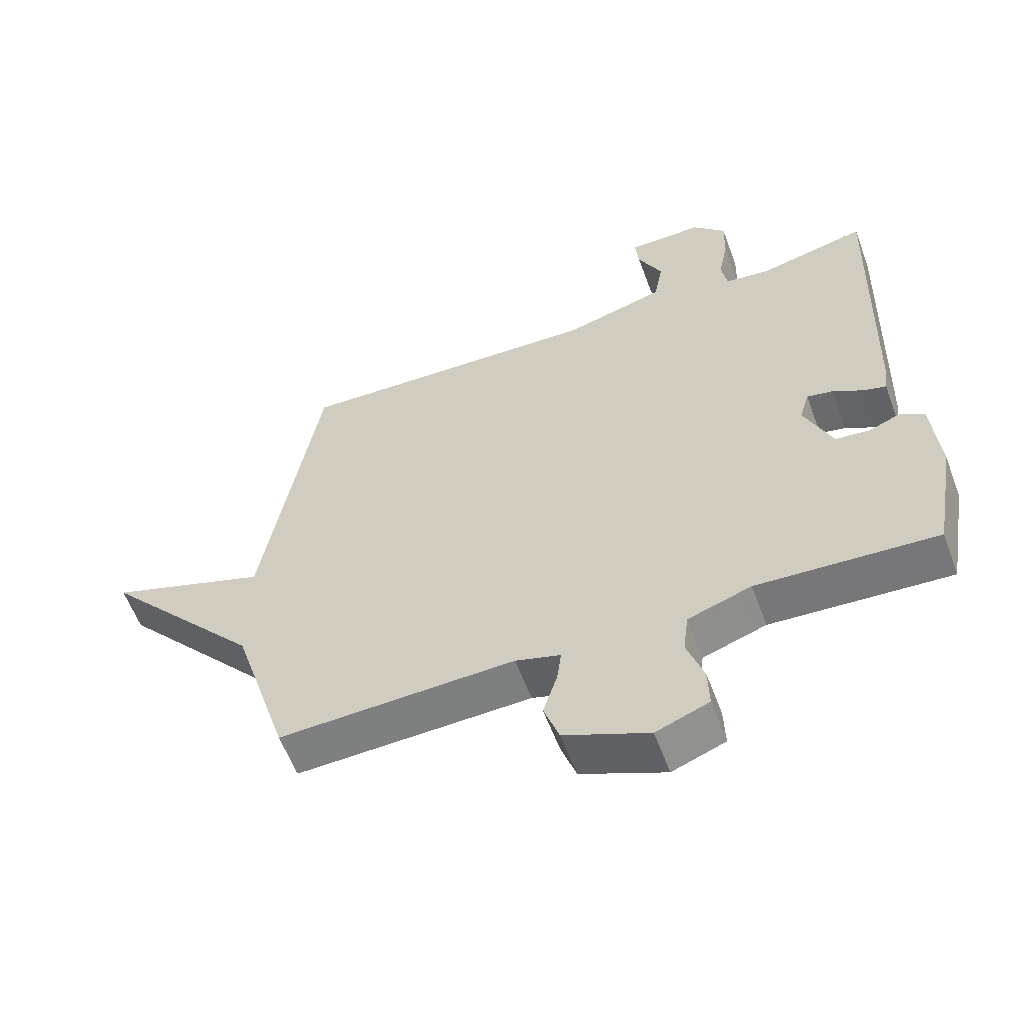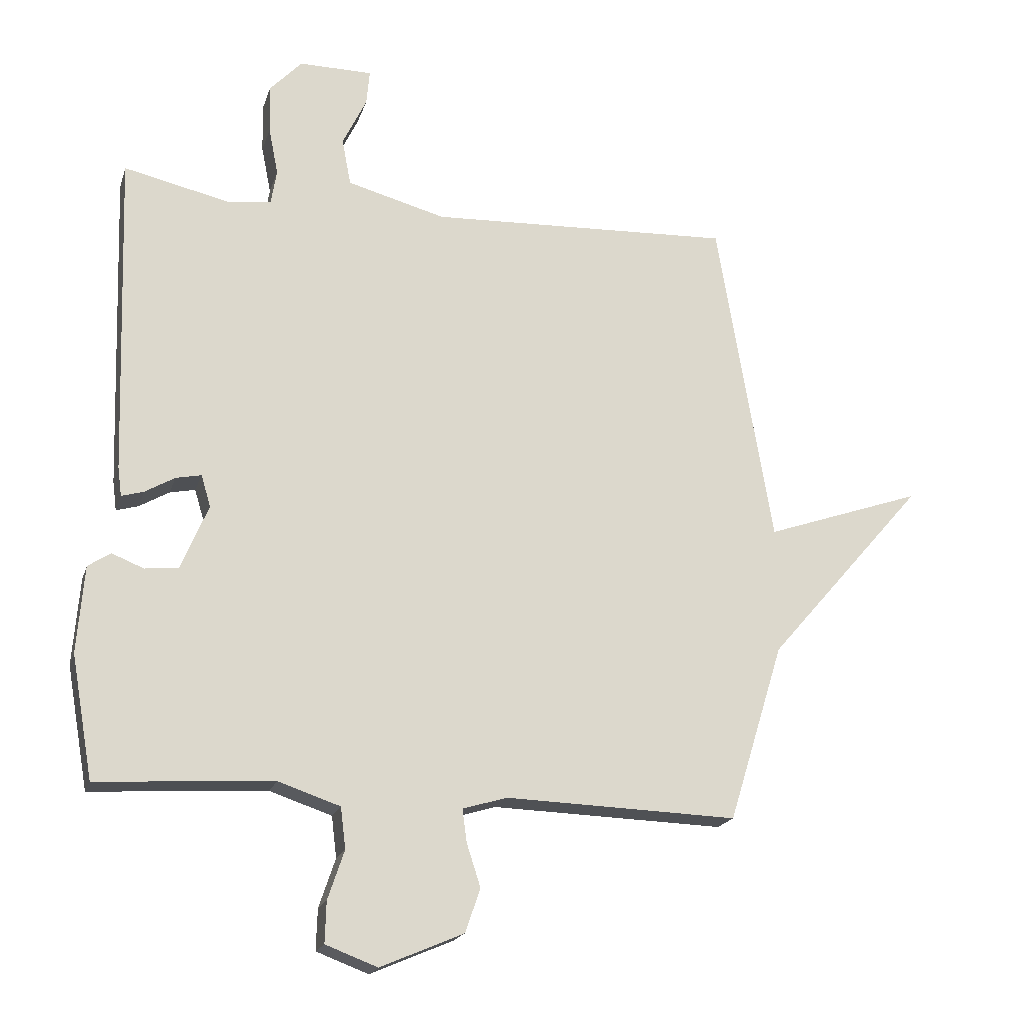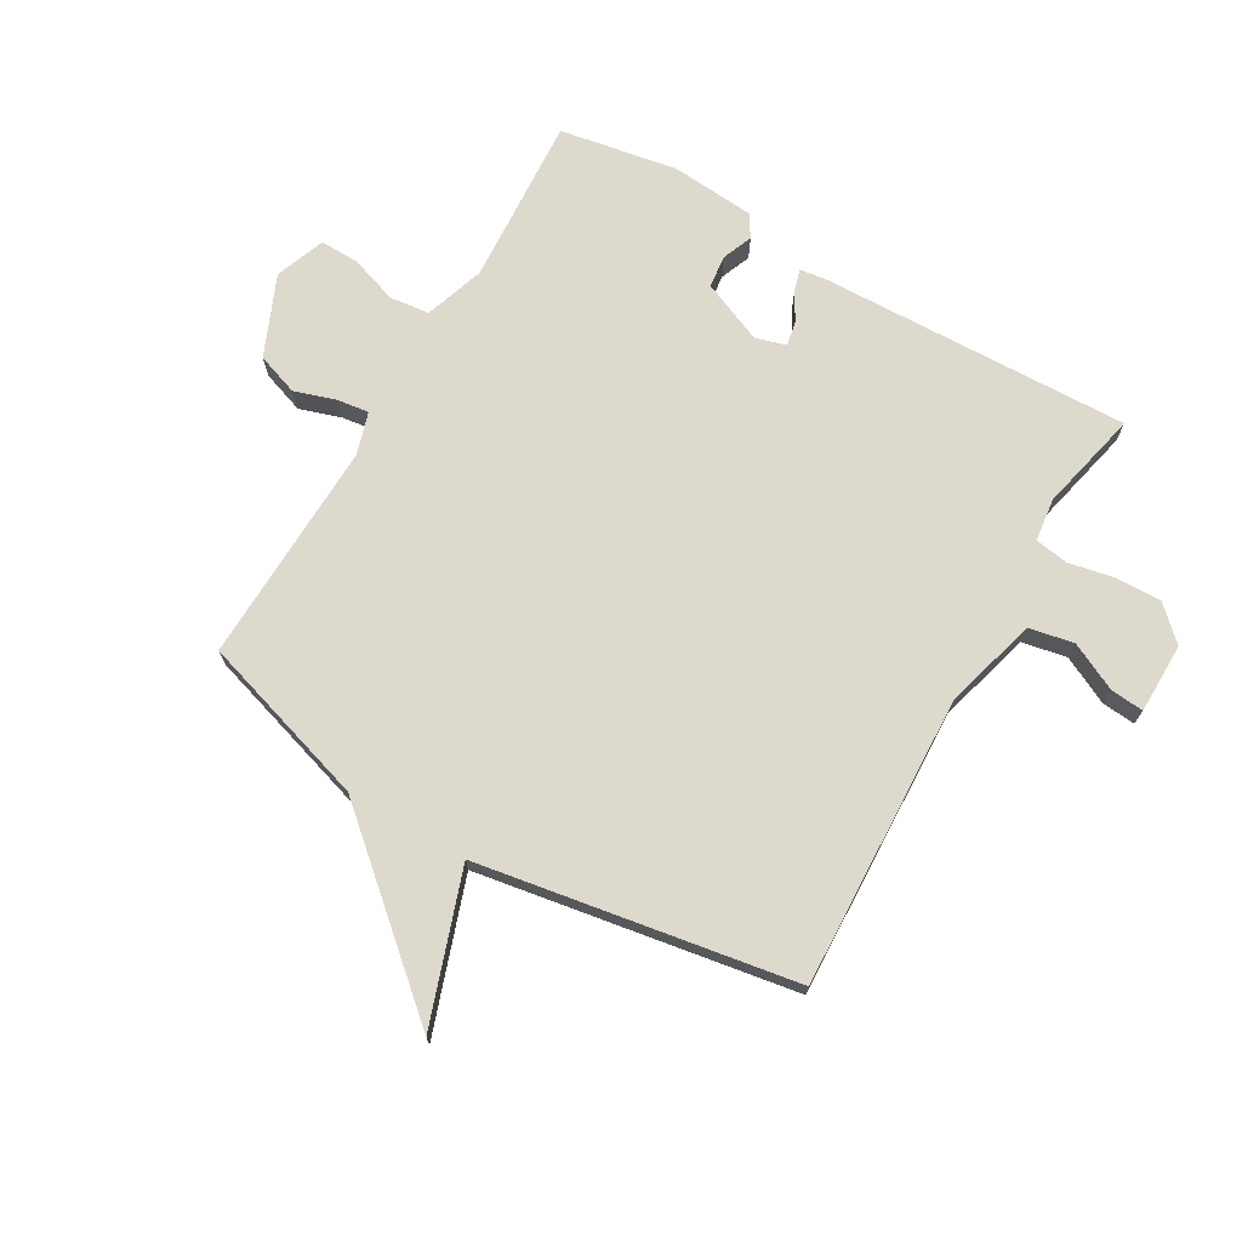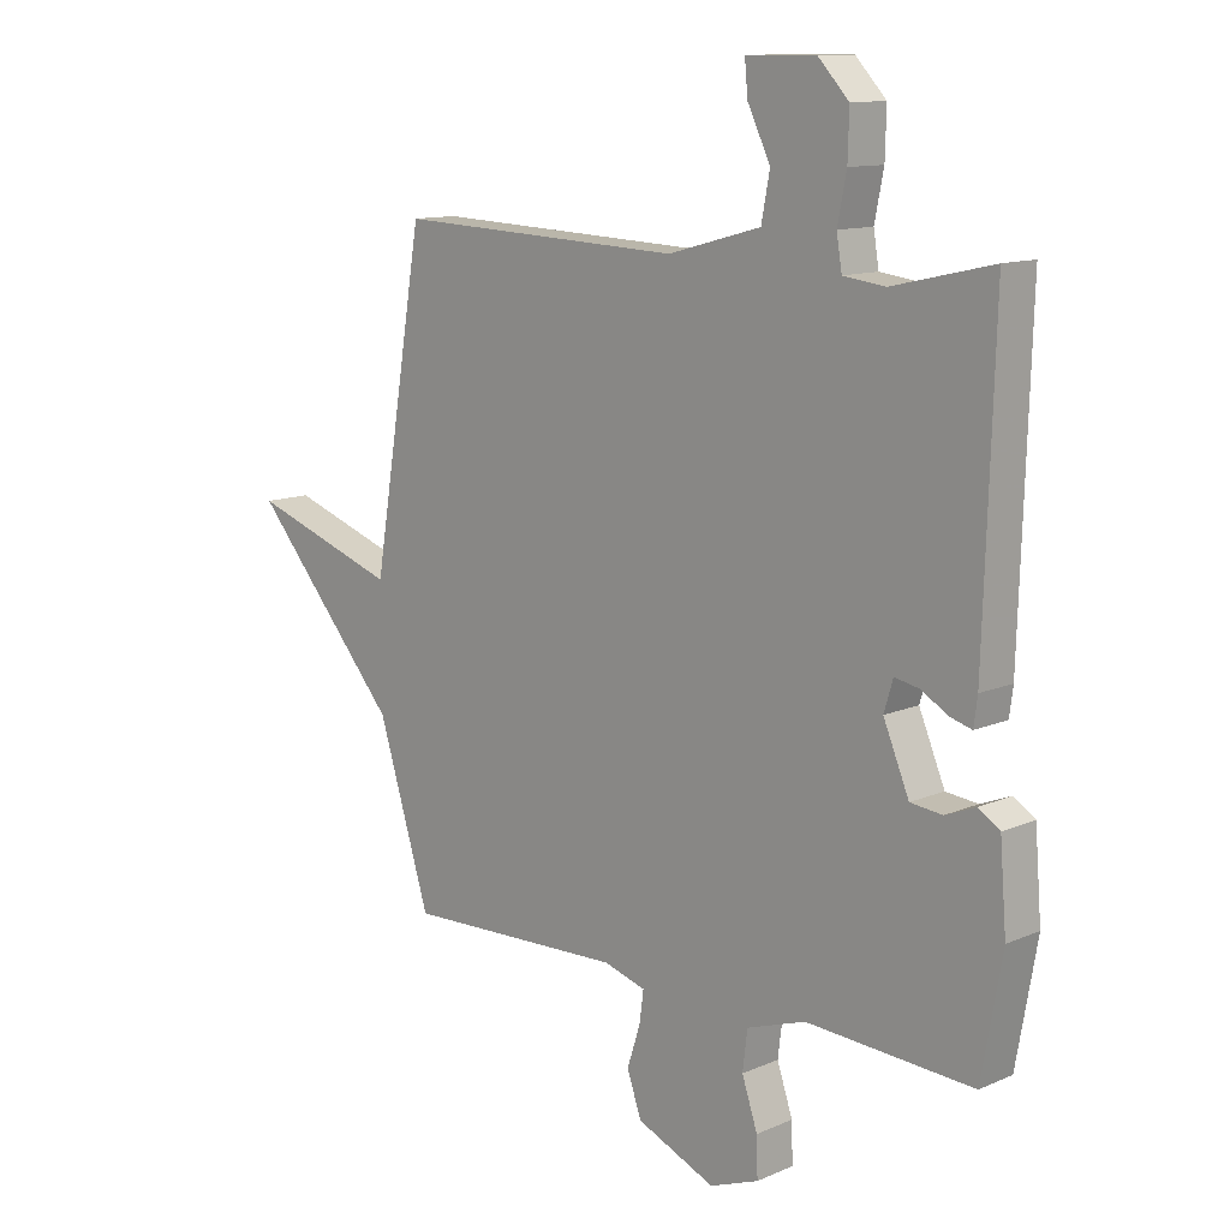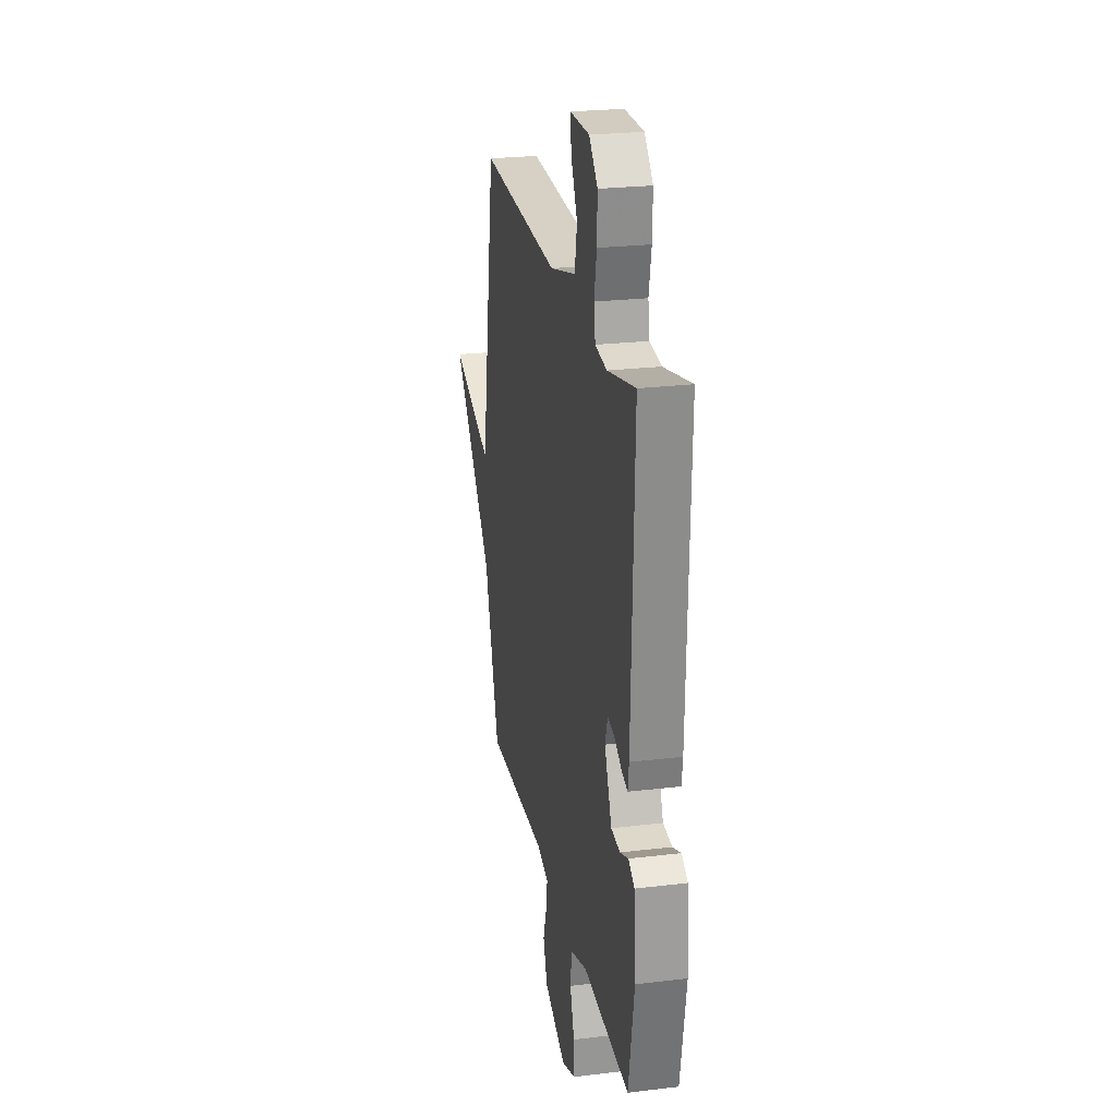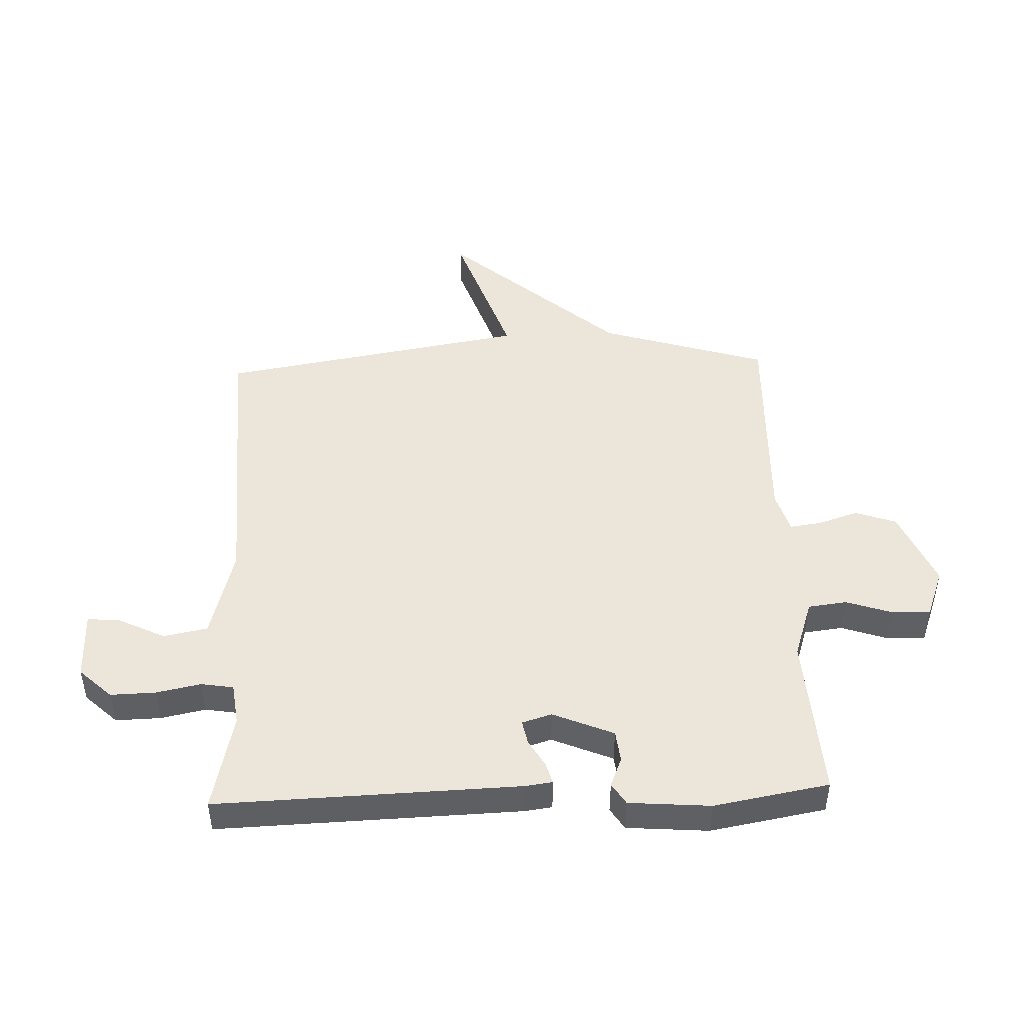
<metadata>
{"format":"obj","ext":"obj","renderer":"f3d","projection":"perspective","resolution":1024,"background":"white","views":[{"elev":-58.8,"azim":20.4,"up":"+Z"},{"elev":-19.0,"azim":164.9,"up":"+Z"},{"elev":71.9,"azim":-59.9,"up":"+Y"},{"elev":11.9,"azim":44.3,"up":"+Z"},{"elev":24.4,"azim":78.8,"up":"+Z"},{"elev":47.2,"azim":87.8,"up":"+Y"}]}
</metadata>
<code>
v 0.5 0.07 0.5
v 0.484 0.07 -0.008
v 0.478 0.07 -0.054
v 0.443 0.07 -0.044
v 0.396 0.07 -0.017
v 0.356 0.07 -0.009
v 0.341 0.07 -0.059
v 0.384 0.07 -0.161
v 0.437 0.07 -0.167
v 0.487 0.07 -0.147
v 0.523 0.07 -0.17
v 0.534 0.07 -0.307
v 0.5 0.07 -0.5
v 0.223 0.07 -0.483
v 0.125 0.07 -0.516
v 0.117 0.07 -0.581
v 0.143 0.07 -0.658
v 0.145 0.07 -0.723
v 0.063 0.07 -0.754
v -0.068 0.07 -0.698
v -0.092 0.07 -0.629
v -0.07 0.07 -0.561
v -0.063 0.07 -0.509
v -0.133 0.07 -0.488
v -0.5 0.07 -0.5
v -0.587 0.07 -0.219
v -0.835 0.07 0.066
v -0.587 0.07 -0.019
v -0.5 0.07 0.5
v -0.021 0.07 0.48
v 0.134 0.07 0.522
v 0.148 0.07 0.596
v 0.11 0.07 0.674
v 0.105 0.07 0.729
v 0.221 0.07 0.73
v 0.272 0.07 0.676
v 0.27 0.07 0.6
v 0.255 0.07 0.525
v 0.264 0.07 0.471
v 0.334 0.07 0.462
v 0.5 0 0.5
v 0.484 0 -0.008
v 0.478 0 -0.054
v 0.443 0 -0.044
v 0.396 0 -0.017
v 0.356 0 -0.009
v 0.341 0 -0.059
v 0.384 0 -0.161
v 0.437 0 -0.167
v 0.487 0 -0.147
v 0.523 0 -0.17
v 0.534 0 -0.307
v 0.5 0 -0.5
v 0.223 0 -0.483
v 0.125 0 -0.516
v 0.117 0 -0.581
v 0.143 0 -0.658
v 0.145 0 -0.723
v 0.063 0 -0.754
v -0.068 0 -0.698
v -0.092 0 -0.629
v -0.07 0 -0.561
v -0.063 0 -0.509
v -0.133 0 -0.488
v -0.5 0 -0.5
v -0.587 0 -0.219
v -0.835 0 0.066
v -0.587 0 -0.019
v -0.5 0 0.5
v -0.021 0 0.48
v 0.134 0 0.522
v 0.148 0 0.596
v 0.11 0 0.674
v 0.105 0 0.729
v 0.221 0 0.73
v 0.272 0 0.676
v 0.27 0 0.6
v 0.255 0 0.525
v 0.264 0 0.471
v 0.334 0 0.462
f 36 37 38
f 35 36 38
f 34 35 38
f 33 34 38
f 32 33 38
f 31 32 38 39
f 30 31 39
f 28 29 30
f 28 30 39 40
f 26 27 28
f 28 40 1
f 26 28 1
f 25 26 1
f 24 25 1
f 20 21 22
f 19 20 22
f 18 19 22
f 17 18 22
f 16 17 22
f 15 16 22 23
f 14 15 23 24
f 12 13 14
f 11 12 14
f 10 11 14
f 9 10 14
f 8 9 14 24
f 3 4 5
f 2 3 5
f 1 2 5
f 1 5 6
f 24 1 6 7
f 7 8 24
f 78 77 76
f 78 76 75
f 78 75 74
f 78 74 73
f 78 73 72
f 79 78 72 71
f 79 71 70
f 70 69 68
f 80 79 70 68
f 68 67 66
f 41 80 68
f 41 68 66
f 41 66 65
f 41 65 64
f 62 61 60
f 62 60 59
f 62 59 58
f 62 58 57
f 62 57 56
f 63 62 56 55
f 64 63 55 54
f 54 53 52
f 54 52 51
f 54 51 50
f 54 50 49
f 64 54 49 48
f 45 44 43
f 45 43 42
f 45 42 41
f 46 45 41
f 47 46 41 64
f 64 48 47
f 1 41 42 2
f 2 42 43 3
f 3 43 44 4
f 4 44 45 5
f 5 45 46 6
f 6 46 47 7
f 7 47 48 8
f 8 48 49 9
f 9 49 50 10
f 10 50 51 11
f 11 51 52 12
f 12 52 53 13
f 13 53 54 14
f 14 54 55 15
f 15 55 56 16
f 16 56 57 17
f 17 57 58 18
f 18 58 59 19
f 19 59 60 20
f 20 60 61 21
f 21 61 62 22
f 22 62 63 23
f 23 63 64 24
f 24 64 65 25
f 25 65 66 26
f 26 66 67 27
f 27 67 68 28
f 28 68 69 29
f 29 69 70 30
f 30 70 71 31
f 31 71 72 32
f 32 72 73 33
f 33 73 74 34
f 34 74 75 35
f 35 75 76 36
f 36 76 77 37
f 37 77 78 38
f 38 78 79 39
f 39 79 80 40
f 40 80 41 1

</code>
